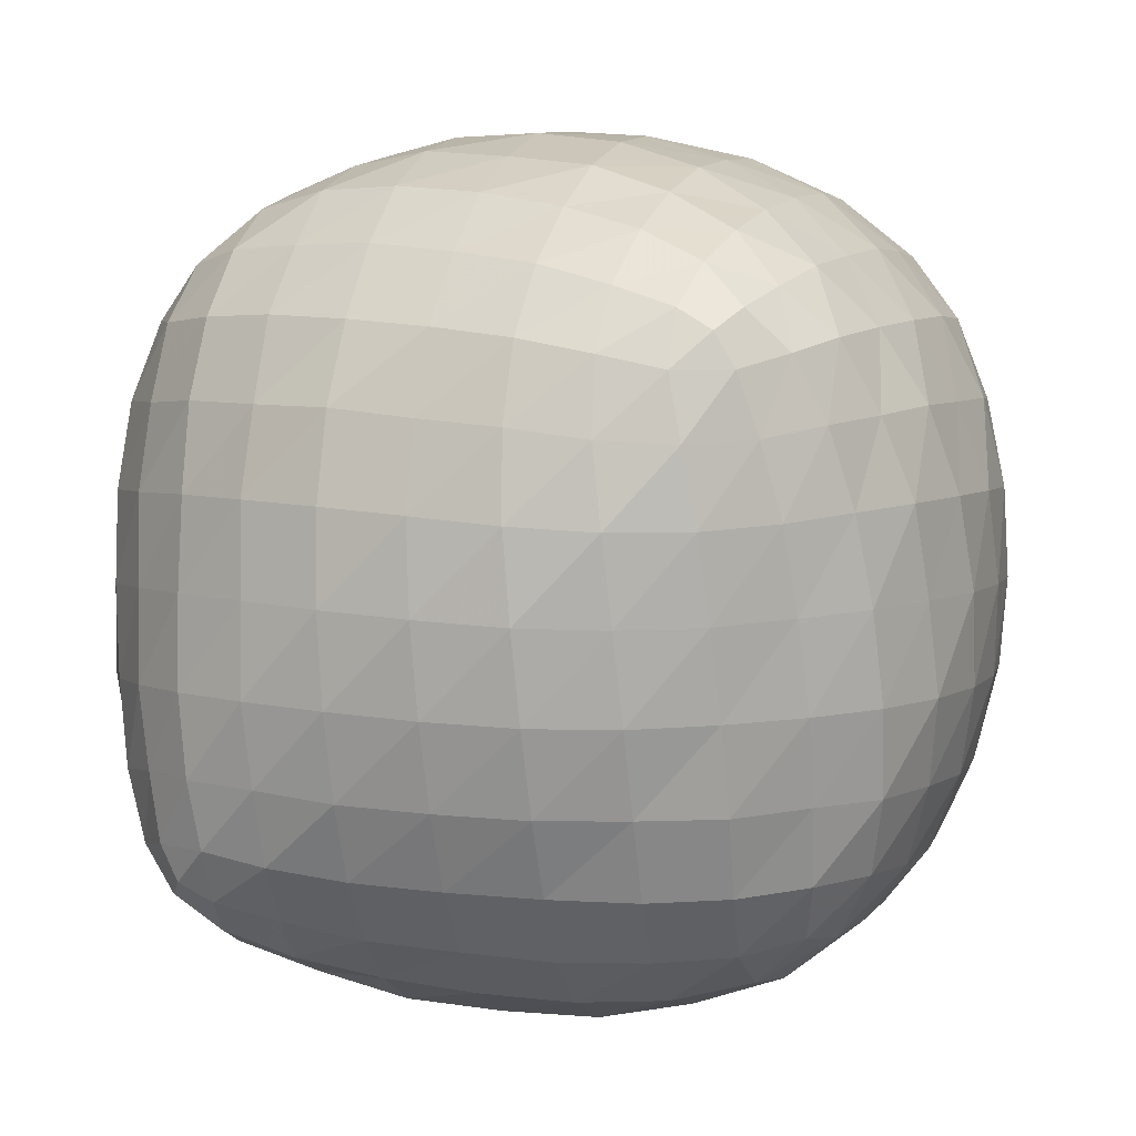
<metadata>
{"format":"obj","ext":"obj","renderer":"f3d","projection":"perspective","resolution":1024,"background":"white","views":[{"elev":5.6,"azim":-72.7,"up":"+Y"}]}
</metadata>
<code>
v -0.4094 0.6062 -0.6062
v 0.4273 0.5943 0.6182
v 0.7556 0.4768 -0.5067
v -0.426 -0.6191 0.5952
v 0.7449 -0.5317 0.4968
v -0.7314 0.4905 0.493
v -0.6992 -0.5293 -0.5289
v 0.4401 -0.598 -0.5945
v 0.002142 0.8677 0.001428
v 0.6573 0.6226 0.008188
v 0.2702 0.6198 -0.6316
v 0.0001607 -0.002964 0.8692
v 0.27 -0.6365 0.6252
v 0.6536 0.001733 0.624
v -0.8797 -0.004632 -0.004297
v -0.6465 -0.6363 0.002646
v -0.6469 -0.006587 0.6247
v 0.005927 -0.8621 -0.004004
v -0.259 -0.6251 -0.6333
v 0.8816 -0.01075 -0.005316
v 0.6545 -0.6259 -0.01126
v 0.6521 -0.009896 -0.6274
v 0.0004748 0.0005229 -0.8558
v -0.645 0.008292 -0.6258
v -0.6448 0.626 -0.004055
v -0.2608 0.6199 0.6233
v 0.3741 0.8069 -0.001453
v 0.47 0.7278 -0.345
v 0.1202 0.8057 -0.3556
v 0.2639 0.7869 0.3549
v 0.5635 0.633 0.3547
v 0.7265 0.5592 -0.3148
v 0.5821 0.5573 -0.5786
v -0.2531 0.794 -0.3464
v -0.09669 0.6399 -0.6431
v 0.1171 -0.3609 0.8078
v 0.4679 -0.3516 0.7332
v 0.373 -0.006798 0.8092
v -0.2635 -0.3548 0.7876
v -0.1069 -0.6515 0.6337
v 0.5765 -0.5953 0.5719
v 0.7194 -0.3289 0.5699
v 0.2637 0.3398 0.8016
v 0.5613 0.3379 0.6469
v -0.8157 -0.3528 0.008807
v -0.7339 -0.361 0.3539
v -0.8198 -0.01813 0.3412
v -0.8079 -0.3298 -0.3304
v -0.6885 -0.5931 -0.3292
v -0.5622 -0.6522 0.3398
v -0.5592 -0.3527 0.6341
v -0.8277 0.306 0.3065
v -0.7081 0.3052 0.5697
v -0.3694 -0.8123 -0.008247
v -0.4537 -0.7396 -0.3501
v -0.1104 -0.8048 -0.354
v -0.2593 -0.7986 0.3379
v -0.5463 -0.59 -0.5924
v 0.2728 -0.7886 -0.3394
v 0.1165 -0.6352 -0.6361
v 0.8277 -0.353 -0.0177
v 0.7392 -0.3558 -0.3552
v 0.827 -0.02164 -0.3458
v 0.8354 -0.3307 0.3078
v 0.717 -0.5919 0.3067
v 0.5704 -0.6365 -0.3394
v 0.5694 -0.3404 -0.6358
v 0.8419 0.2953 -0.3149
v 0.7231 0.2945 -0.5765
v -0.1132 -0.3531 -0.8061
v -0.4553 -0.3471 -0.7391
v -0.3672 -0.002585 -0.806
v 0.2691 -0.3389 -0.7831
v -0.6892 -0.3257 -0.589
v -0.2514 0.3457 -0.7917
v -0.5514 0.3474 -0.6401
v -0.4631 0.733 0.342
v -0.1162 0.8033 0.3575
v -0.3668 0.8042 0.003552
v -0.7091 0.5675 0.3058
v -0.5653 0.5652 0.5678
v 0.1072 0.6321 0.648
v -0.5496 0.6396 -0.3453
v -0.4621 0.3379 0.7301
v -0.3686 0.001191 0.8022
v -0.1166 0.3492 0.8048
v -0.7274 0.3547 -0.3554
v -0.8114 0.01024 -0.348
v -0.8164 0.3383 -0.01816
v 0.4666 -0.7399 0.3397
v 0.1196 -0.8081 0.3502
v 0.3734 -0.801 0.005375
v 0.7339 0.351 0.3576
v 0.8231 0.00841 0.3399
v 0.824 0.3342 0.01435
v 0.469 0.335 -0.7338
v 0.3727 0.006059 -0.8013
v 0.122 0.3522 -0.802
v 0.4221 0.7821 -0.1812
v 0.3048 0.7821 -0.3546
v 0.2489 0.8331 -0.1843
v 0.5298 0.7305 0.001986
v 0.5714 0.7023 -0.1734
v 0.3667 0.7004 -0.5005
v 0.1897 0.7303 -0.5104
v 0.1951 0.8534 -0.001467
v 0.05962 0.8552 -0.1829
v 0.4338 0.7345 0.353
v 0.4863 0.7427 0.1819
v 0.3245 0.813 0.1812
v 0.3674 0.7004 0.5066
v 0.5041 0.6223 0.5066
v 0.6174 0.6378 0.1854
v 0.1399 0.8485 0.1831
v 0.6148 0.6582 -0.3326
v 0.6545 0.5973 -0.4621
v 0.5252 0.6574 -0.485
v 0.6963 0.5992 -0.1631
v 0.7486 0.5176 -0.4385
v 0.6939 0.5176 -0.5439
v 0.4391 0.597 -0.6125
v -0.07015 0.8183 -0.3554
v 0.001968 0.7473 -0.5148
v -0.1828 0.743 -0.5086
v -0.1331 0.8524 -0.1786
v 0.08715 0.6394 -0.6452
v -0.3516 0.7109 -0.4961
v -0.2734 0.6328 -0.6328
v 0.3027 -0.3591 0.7845
v 0.42 -0.1865 0.7853
v 0.2469 -0.1887 0.8349
v 0.1876 -0.5147 0.7318
v 0.3654 -0.5066 0.7064
v 0.5677 -0.1803 0.7054
v 0.5278 -0.004683 0.7341
v 0.05623 -0.1869 0.8543
v 0.1941 -0.007077 0.8577
v -0.1945 -0.5177 0.7352
v -0.004988 -0.5209 0.7433
v -0.07762 -0.3614 0.8135
v -0.3662 -0.5074 0.7012
v -0.2881 -0.6442 0.6231
v 0.08287 -0.6507 0.6387
v -0.1389 -0.1837 0.8492
v 0.5208 -0.4965 0.6672
v 0.6469 -0.4798 0.6114
v 0.6095 -0.3442 0.6666
v 0.4367 -0.6218 0.6063
v 0.6844 -0.566 0.5352
v 0.7391 -0.4605 0.5352
v 0.6911 -0.1729 0.6046
v 0.3243 0.1703 0.8236
v 0.4857 0.1708 0.7529
v 0.4338 0.3361 0.7514
v 0.1394 0.1744 0.8566
v 0.6156 0.1759 0.6444
v 0.3674 0.4855 0.7215
v 0.5041 0.4855 0.6434
v -0.7879 -0.3602 0.1862
v -0.7893 -0.1926 0.3523
v -0.8397 -0.1909 0.1829
v -0.745 -0.5061 0.008136
v -0.7115 -0.5146 0.1834
v -0.7113 -0.1884 0.505
v -0.7494 -0.01523 0.4947
v -0.8623 -0.1831 0.004612
v -0.867 -0.01451 0.1735
v -0.767 -0.4781 -0.3254
v -0.7644 -0.4954 -0.1671
v -0.826 -0.3438 -0.1678
v -0.7496 -0.4584 -0.4581
v -0.6988 -0.5639 -0.4581
v -0.6742 -0.621 -0.1716
v -0.8588 -0.174 -0.1738
v -0.664 -0.5209 0.351
v -0.5969 -0.5177 0.5008
v -0.6636 -0.3614 0.5089
v -0.613 -0.6506 0.1766
v -0.5029 -0.6442 0.4863
v -0.5029 -0.5074 0.6231
v -0.6118 -0.1839 0.6386
v -0.8402 0.1502 0.3271
v -0.7782 0.1503 0.478
v -0.7898 0.2984 0.4524
v -0.8692 0.1594 0.1602
v -0.6833 0.1596 0.605
v -0.778 0.4242 0.4263
v -0.7272 0.4242 0.5318
v -0.4148 -0.7903 -0.1853
v -0.2961 -0.7871 -0.3564
v -0.2432 -0.8347 -0.1869
v -0.524 -0.7412 -0.004058
v -0.5575 -0.7171 -0.1794
v -0.353 -0.7107 -0.5046
v -0.1798 -0.7317 -0.5096
v -0.1905 -0.8535 -0.007945
v -0.05073 -0.8504 -0.1843
v -0.4328 -0.752 0.3367
v -0.4844 -0.7553 0.1713
v -0.3227 -0.8226 0.1701
v -0.3662 -0.7223 0.4863
v -0.136 -0.8525 0.1729
v -0.5886 -0.6829 -0.3429
v -0.6147 -0.6343 -0.4778
v -0.4993 -0.681 -0.495
v -0.6441 -0.5639 -0.5635
v -0.418 -0.6152 -0.6202
v 0.08483 -0.8133 -0.3511
v 0.01253 -0.744 -0.5098
v 0.2045 -0.7371 -0.5003
v 0.1465 -0.8457 -0.1775
v -0.07436 -0.638 -0.642
v 0.3786 -0.7037 -0.4857
v 0.3005 -0.6255 -0.6224
v 0.7946 -0.3571 -0.1906
v 0.7945 -0.1928 -0.3547
v 0.8456 -0.1927 -0.1882
v 0.7556 -0.5005 -0.01757
v 0.7175 -0.5055 -0.188
v 0.7159 -0.1874 -0.5064
v 0.7556 -0.01934 -0.4982
v 0.8692 -0.1869 -0.01443
v 0.8707 -0.01997 -0.1806
v 0.7993 -0.4798 0.3028
v 0.7853 -0.4947 0.1517
v 0.8455 -0.3459 0.1524
v 0.7899 -0.4605 0.4297
v 0.7391 -0.566 0.4297
v 0.6911 -0.6163 0.1574
v 0.8717 -0.1778 0.1597
v 0.671 -0.5098 -0.3519
v 0.6068 -0.5028 -0.5003
v 0.6703 -0.3529 -0.509
v 0.6198 -0.6384 -0.1801
v 0.5154 -0.6255 -0.4857
v 0.5154 -0.4888 -0.6224
v 0.6178 -0.1794 -0.6394
v 0.8502 0.1432 -0.3344
v 0.7894 0.1435 -0.4844
v 0.8069 0.2887 -0.4621
v 0.8752 0.152 -0.1684
v 0.6926 0.1528 -0.6105
v 0.7993 0.4121 -0.4385
v 0.7486 0.4121 -0.5439
v -0.2956 -0.3547 -0.7881
v -0.4132 -0.1835 -0.7871
v -0.2431 -0.1855 -0.8323
v -0.1798 -0.5051 -0.7361
v -0.353 -0.4997 -0.7156
v -0.5568 -0.1762 -0.7109
v -0.5209 0.0007989 -0.7332
v -0.05425 -0.1822 -0.8463
v -0.1916 -0.003714 -0.8481
v 0.2045 -0.5028 -0.7346
v 0.01253 -0.5097 -0.7442
v 0.0835 -0.3518 -0.8107
v 0.3786 -0.4888 -0.7005
v 0.1425 -0.1763 -0.8415
v -0.4993 -0.4935 -0.6825
v -0.6147 -0.4781 -0.634
v -0.5886 -0.3421 -0.6808
v -0.6988 -0.4584 -0.5635
v -0.674 -0.1688 -0.6152
v -0.3168 0.1758 -0.8159
v -0.477 0.1772 -0.7477
v -0.4211 0.3445 -0.743
v -0.1347 0.1789 -0.8453
v -0.6075 0.1831 -0.6408
v -0.3516 0.4961 -0.7109
v -0.4883 0.4961 -0.6328
v -0.2993 0.7826 0.3532
v -0.2447 0.8335 0.1863
v -0.4159 0.7843 0.1822
v -0.3582 0.7025 0.4935
v -0.1821 0.7286 0.5072
v -0.05494 0.8534 0.186
v -0.1904 0.8552 0.004587
v -0.561 0.706 0.1739
v -0.5203 0.7339 0.002277
v -0.6374 0.607 0.4524
v -0.5132 0.6635 0.4773
v -0.6023 0.6645 0.3274
v -0.7272 0.5297 0.4263
v -0.6725 0.5297 0.5318
v -0.4275 0.6015 0.6031
v -0.6828 0.6046 0.1612
v 0.007197 0.742 0.5184
v 0.1955 0.7345 0.517
v 0.07839 0.813 0.3609
v -0.07759 0.6356 0.6442
v 0.2893 0.6223 0.6434
v -0.4765 0.7483 -0.1758
v -0.3162 0.8183 -0.1757
v -0.4211 0.743 -0.3445
v -0.606 0.6426 -0.1789
v -0.4883 0.6328 -0.4961
v -0.4176 0.1799 0.7841
v -0.2463 0.1826 0.8348
v -0.2998 0.3502 0.7849
v -0.5619 0.1723 0.7057
v -0.5238 -0.0009071 0.7316
v -0.1938 0.0006032 0.8543
v -0.05588 0.1804 0.8577
v -0.3582 0.4915 0.7044
v -0.1821 0.5021 0.7338
v -0.6374 0.4507 0.6087
v -0.6024 0.3261 0.6655
v -0.5132 0.476 0.6648
v -0.4839 -0.1817 0.7433
v -0.4328 -0.3536 0.7352
v -0.3237 -0.1817 0.8135
v 0.007197 0.5076 0.7528
v 0.07823 0.35 0.8236
v 0.1955 0.5002 0.7514
v -0.7863 0.188 -0.357
v -0.8392 0.1829 -0.1902
v -0.7877 0.3532 -0.191
v -0.7084 0.1883 -0.5066
v -0.7443 0.01131 -0.5
v -0.8623 0.004395 -0.1829
v -0.867 0.173 -0.014
v -0.7078 0.5073 -0.1852
v -0.7485 0.495 -0.01358
v -0.5852 0.5086 -0.5086
v -0.6567 0.3569 -0.5133
v -0.6562 0.5139 -0.3555
v -0.7644 -0.1663 -0.4933
v -0.767 -0.3257 -0.4778
v -0.826 -0.168 -0.3436
v -0.778 0.477 0.1516
v -0.8402 0.326 0.1513
v -0.7898 0.4507 0.3001
v 0.3031 -0.7905 0.3525
v 0.249 -0.8348 0.1845
v 0.4212 -0.7874 0.1813
v 0.3654 -0.7175 0.4955
v 0.1876 -0.7413 0.5052
v 0.0595 -0.8535 0.1796
v 0.1993 -0.8504 0.003227
v 0.5681 -0.7114 0.1699
v 0.53 -0.7321 -0.0005426
v 0.6469 -0.636 0.4551
v 0.5208 -0.684 0.4797
v 0.6095 -0.6822 0.3274
v -0.004988 -0.7553 0.509
v -0.1945 -0.752 0.5008
v -0.07665 -0.8226 0.3498
v 0.4913 -0.7442 -0.1723
v 0.3309 -0.8133 -0.1714
v 0.4428 -0.7371 -0.3362
v 0.7934 0.1853 0.3548
v 0.8453 0.1802 0.1853
v 0.7946 0.3505 0.1908
v 0.7153 0.1828 0.5076
v 0.7552 0.007231 0.4944
v 0.8692 0.0006044 0.1731
v 0.8707 0.1675 0.006886
v 0.7173 0.5039 0.1895
v 0.7589 0.4913 0.01407
v 0.5978 0.5002 0.517
v 0.6654 0.3505 0.5185
v 0.6659 0.5084 0.3616
v 0.7853 -0.1685 0.4791
v 0.7993 -0.3274 0.4551
v 0.8455 -0.1701 0.3282
v 0.7906 0.4707 -0.1568
v 0.8502 0.319 -0.1586
v 0.8069 0.441 -0.3098
v 0.422 0.1801 -0.7853
v 0.2495 0.1853 -0.8316
v 0.3052 0.3506 -0.7866
v 0.5681 0.1682 -0.7091
v 0.5284 0.0001021 -0.7329
v 0.1958 0.005311 -0.8463
v 0.05843 0.1838 -0.8481
v 0.3667 0.4894 -0.7115
v 0.1897 0.5038 -0.737
v 0.6545 0.441 -0.6183
v 0.6136 0.3192 -0.6719
v 0.5252 0.4699 -0.6725
v 0.4907 -0.1732 -0.7433
v 0.4428 -0.3387 -0.7346
v 0.3296 -0.1722 -0.8107
v 0.001968 0.5129 -0.7492
v -0.07067 0.3555 -0.8159
v -0.1828 0.5086 -0.743
f 99 100 101
f 99 28 100
f 101 100 29
f 27 99 101
f 102 103 99
f 102 10 103
f 99 103 28
f 27 102 99
f 100 104 105
f 100 28 104
f 105 104 11
f 29 100 105
f 106 101 107
f 106 27 101
f 107 101 29
f 9 106 107
f 108 109 110
f 108 31 109
f 110 109 27
f 30 108 110
f 111 112 108
f 111 2 112
f 108 112 31
f 30 111 108
f 109 113 102
f 109 31 113
f 102 113 10
f 27 109 102
f 114 110 106
f 114 30 110
f 106 110 27
f 9 114 106
f 115 116 117
f 115 32 116
f 117 116 33
f 28 115 117
f 103 118 115
f 103 10 118
f 115 118 32
f 28 103 115
f 116 119 120
f 116 32 119
f 120 119 3
f 33 116 120
f 104 117 121
f 104 28 117
f 121 117 33
f 11 104 121
f 122 123 124
f 122 29 123
f 124 123 35
f 34 122 124
f 125 107 122
f 125 9 107
f 122 107 29
f 34 125 122
f 123 105 126
f 123 29 105
f 126 105 11
f 35 123 126
f 127 124 128
f 127 34 124
f 128 124 35
f 1 127 128
f 129 130 131
f 129 37 130
f 131 130 38
f 36 129 131
f 132 133 129
f 132 13 133
f 129 133 37
f 36 132 129
f 130 134 135
f 130 37 134
f 135 134 14
f 38 130 135
f 136 131 137
f 136 36 131
f 137 131 38
f 12 136 137
f 138 139 140
f 138 40 139
f 140 139 36
f 39 138 140
f 141 142 138
f 141 4 142
f 138 142 40
f 39 141 138
f 139 143 132
f 139 40 143
f 132 143 13
f 36 139 132
f 144 140 136
f 144 39 140
f 136 140 36
f 12 144 136
f 145 146 147
f 145 41 146
f 147 146 42
f 37 145 147
f 133 148 145
f 133 13 148
f 145 148 41
f 37 133 145
f 146 149 150
f 146 41 149
f 150 149 5
f 42 146 150
f 134 147 151
f 134 37 147
f 151 147 42
f 14 134 151
f 152 153 154
f 152 38 153
f 154 153 44
f 43 152 154
f 155 137 152
f 155 12 137
f 152 137 38
f 43 155 152
f 153 135 156
f 153 38 135
f 156 135 14
f 44 153 156
f 157 154 158
f 157 43 154
f 158 154 44
f 2 157 158
f 159 160 161
f 159 46 160
f 161 160 47
f 45 159 161
f 162 163 159
f 162 16 163
f 159 163 46
f 45 162 159
f 160 164 165
f 160 46 164
f 165 164 17
f 47 160 165
f 166 161 167
f 166 45 161
f 167 161 47
f 15 166 167
f 168 169 170
f 168 49 169
f 170 169 45
f 48 168 170
f 171 172 168
f 171 7 172
f 168 172 49
f 48 171 168
f 169 173 162
f 169 49 173
f 162 173 16
f 45 169 162
f 174 170 166
f 174 48 170
f 166 170 45
f 15 174 166
f 175 176 177
f 175 50 176
f 177 176 51
f 46 175 177
f 163 178 175
f 163 16 178
f 175 178 50
f 46 163 175
f 176 179 180
f 176 50 179
f 180 179 4
f 51 176 180
f 164 177 181
f 164 46 177
f 181 177 51
f 17 164 181
f 182 183 184
f 182 47 183
f 184 183 53
f 52 182 184
f 185 167 182
f 185 15 167
f 182 167 47
f 52 185 182
f 183 165 186
f 183 47 165
f 186 165 17
f 53 183 186
f 187 184 188
f 187 52 184
f 188 184 53
f 6 187 188
f 189 190 191
f 189 55 190
f 191 190 56
f 54 189 191
f 192 193 189
f 192 16 193
f 189 193 55
f 54 192 189
f 190 194 195
f 190 55 194
f 195 194 19
f 56 190 195
f 196 191 197
f 196 54 191
f 197 191 56
f 18 196 197
f 198 199 200
f 198 50 199
f 200 199 54
f 57 198 200
f 201 179 198
f 201 4 179
f 198 179 50
f 57 201 198
f 199 178 192
f 199 50 178
f 192 178 16
f 54 199 192
f 202 200 196
f 202 57 200
f 196 200 54
f 18 202 196
f 203 204 205
f 203 49 204
f 205 204 58
f 55 203 205
f 193 173 203
f 193 16 173
f 203 173 49
f 55 193 203
f 204 172 206
f 204 49 172
f 206 172 7
f 58 204 206
f 194 205 207
f 194 55 205
f 207 205 58
f 19 194 207
f 208 209 210
f 208 56 209
f 210 209 60
f 59 208 210
f 211 197 208
f 211 18 197
f 208 197 56
f 59 211 208
f 209 195 212
f 209 56 195
f 212 195 19
f 60 209 212
f 213 210 214
f 213 59 210
f 214 210 60
f 8 213 214
f 215 216 217
f 215 62 216
f 217 216 63
f 61 215 217
f 218 219 215
f 218 21 219
f 215 219 62
f 61 218 215
f 216 220 221
f 216 62 220
f 221 220 22
f 63 216 221
f 222 217 223
f 222 61 217
f 223 217 63
f 20 222 223
f 224 225 226
f 224 65 225
f 226 225 61
f 64 224 226
f 227 228 224
f 227 5 228
f 224 228 65
f 64 227 224
f 225 229 218
f 225 65 229
f 218 229 21
f 61 225 218
f 230 226 222
f 230 64 226
f 222 226 61
f 20 230 222
f 231 232 233
f 231 66 232
f 233 232 67
f 62 231 233
f 219 234 231
f 219 21 234
f 231 234 66
f 62 219 231
f 232 235 236
f 232 66 235
f 236 235 8
f 67 232 236
f 220 233 237
f 220 62 233
f 237 233 67
f 22 220 237
f 238 239 240
f 238 63 239
f 240 239 69
f 68 238 240
f 241 223 238
f 241 20 223
f 238 223 63
f 68 241 238
f 239 221 242
f 239 63 221
f 242 221 22
f 69 239 242
f 243 240 244
f 243 68 240
f 244 240 69
f 3 243 244
f 245 246 247
f 245 71 246
f 247 246 72
f 70 245 247
f 248 249 245
f 248 19 249
f 245 249 71
f 70 248 245
f 246 250 251
f 246 71 250
f 251 250 24
f 72 246 251
f 252 247 253
f 252 70 247
f 253 247 72
f 23 252 253
f 254 255 256
f 254 60 255
f 256 255 70
f 73 254 256
f 257 214 254
f 257 8 214
f 254 214 60
f 73 257 254
f 255 212 248
f 255 60 212
f 248 212 19
f 70 255 248
f 258 256 252
f 258 73 256
f 252 256 70
f 23 258 252
f 259 260 261
f 259 58 260
f 261 260 74
f 71 259 261
f 249 207 259
f 249 19 207
f 259 207 58
f 71 249 259
f 260 206 262
f 260 58 206
f 262 206 7
f 74 260 262
f 250 261 263
f 250 71 261
f 263 261 74
f 24 250 263
f 264 265 266
f 264 72 265
f 266 265 76
f 75 264 266
f 267 253 264
f 267 23 253
f 264 253 72
f 75 267 264
f 265 251 268
f 265 72 251
f 268 251 24
f 76 265 268
f 269 266 270
f 269 75 266
f 270 266 76
f 1 269 270
f 271 272 273
f 271 78 272
f 273 272 79
f 77 271 273
f 274 275 271
f 274 26 275
f 271 275 78
f 77 274 271
f 272 276 277
f 272 78 276
f 277 276 9
f 79 272 277
f 278 273 279
f 278 77 273
f 279 273 79
f 25 278 279
f 280 281 282
f 280 81 281
f 282 281 77
f 80 280 282
f 283 284 280
f 283 6 284
f 280 284 81
f 80 283 280
f 281 285 274
f 281 81 285
f 274 285 26
f 77 281 274
f 286 282 278
f 286 80 282
f 278 282 77
f 25 286 278
f 287 288 289
f 287 82 288
f 289 288 30
f 78 287 289
f 275 290 287
f 275 26 290
f 287 290 82
f 78 275 287
f 288 291 111
f 288 82 291
f 111 291 2
f 30 288 111
f 276 289 114
f 276 78 289
f 114 289 30
f 9 276 114
f 292 293 294
f 292 79 293
f 294 293 34
f 83 292 294
f 295 279 292
f 295 25 279
f 292 279 79
f 83 295 292
f 293 277 125
f 293 79 277
f 125 277 9
f 34 293 125
f 296 294 127
f 296 83 294
f 127 294 34
f 1 296 127
f 297 298 299
f 297 85 298
f 299 298 86
f 84 297 299
f 300 301 297
f 300 17 301
f 297 301 85
f 84 300 297
f 298 302 303
f 298 85 302
f 303 302 12
f 86 298 303
f 304 299 305
f 304 84 299
f 305 299 86
f 26 304 305
f 306 307 308
f 306 53 307
f 308 307 84
f 81 306 308
f 284 188 306
f 284 6 188
f 306 188 53
f 81 284 306
f 307 186 300
f 307 53 186
f 300 186 17
f 84 307 300
f 285 308 304
f 285 81 308
f 304 308 84
f 26 285 304
f 309 310 311
f 309 51 310
f 311 310 39
f 85 309 311
f 301 181 309
f 301 17 181
f 309 181 51
f 85 301 309
f 310 180 141
f 310 51 180
f 141 180 4
f 39 310 141
f 302 311 144
f 302 85 311
f 144 311 39
f 12 302 144
f 312 313 314
f 312 86 313
f 314 313 43
f 82 312 314
f 290 305 312
f 290 26 305
f 312 305 86
f 82 290 312
f 313 303 155
f 313 86 303
f 155 303 12
f 43 313 155
f 291 314 157
f 291 82 314
f 157 314 43
f 2 291 157
f 315 316 317
f 315 88 316
f 317 316 89
f 87 315 317
f 318 319 315
f 318 24 319
f 315 319 88
f 87 318 315
f 316 320 321
f 316 88 320
f 321 320 15
f 89 316 321
f 322 317 323
f 322 87 317
f 323 317 89
f 25 322 323
f 324 325 326
f 324 76 325
f 326 325 87
f 83 324 326
f 296 270 324
f 296 1 270
f 324 270 76
f 83 296 324
f 325 268 318
f 325 76 268
f 318 268 24
f 87 325 318
f 295 326 322
f 295 83 326
f 322 326 87
f 25 295 322
f 327 328 329
f 327 74 328
f 329 328 48
f 88 327 329
f 319 263 327
f 319 24 263
f 327 263 74
f 88 319 327
f 328 262 171
f 328 74 262
f 171 262 7
f 48 328 171
f 320 329 174
f 320 88 329
f 174 329 48
f 15 320 174
f 330 331 332
f 330 89 331
f 332 331 52
f 80 330 332
f 286 323 330
f 286 25 323
f 330 323 89
f 80 286 330
f 331 321 185
f 331 89 321
f 185 321 15
f 52 331 185
f 283 332 187
f 283 80 332
f 187 332 52
f 6 283 187
f 333 334 335
f 333 91 334
f 335 334 92
f 90 333 335
f 336 337 333
f 336 13 337
f 333 337 91
f 90 336 333
f 334 338 339
f 334 91 338
f 339 338 18
f 92 334 339
f 340 335 341
f 340 90 335
f 341 335 92
f 21 340 341
f 342 343 344
f 342 41 343
f 344 343 90
f 65 342 344
f 228 149 342
f 228 5 149
f 342 149 41
f 65 228 342
f 343 148 336
f 343 41 148
f 336 148 13
f 90 343 336
f 229 344 340
f 229 65 344
f 340 344 90
f 21 229 340
f 345 346 347
f 345 40 346
f 347 346 57
f 91 345 347
f 337 143 345
f 337 13 143
f 345 143 40
f 91 337 345
f 346 142 201
f 346 40 142
f 201 142 4
f 57 346 201
f 338 347 202
f 338 91 347
f 202 347 57
f 18 338 202
f 348 349 350
f 348 92 349
f 350 349 59
f 66 348 350
f 234 341 348
f 234 21 341
f 348 341 92
f 66 234 348
f 349 339 211
f 349 92 339
f 211 339 18
f 59 349 211
f 235 350 213
f 235 66 350
f 213 350 59
f 8 235 213
f 351 352 353
f 351 94 352
f 353 352 95
f 93 351 353
f 354 355 351
f 354 14 355
f 351 355 94
f 93 354 351
f 352 356 357
f 352 94 356
f 357 356 20
f 95 352 357
f 358 353 359
f 358 93 353
f 359 353 95
f 10 358 359
f 360 361 362
f 360 44 361
f 362 361 93
f 31 360 362
f 112 158 360
f 112 2 158
f 360 158 44
f 31 112 360
f 361 156 354
f 361 44 156
f 354 156 14
f 93 361 354
f 113 362 358
f 113 31 362
f 358 362 93
f 10 113 358
f 363 364 365
f 363 42 364
f 365 364 64
f 94 363 365
f 355 151 363
f 355 14 151
f 363 151 42
f 94 355 363
f 364 150 227
f 364 42 150
f 227 150 5
f 64 364 227
f 356 365 230
f 356 94 365
f 230 365 64
f 20 356 230
f 366 367 368
f 366 95 367
f 368 367 68
f 32 366 368
f 118 359 366
f 118 10 359
f 366 359 95
f 32 118 366
f 367 357 241
f 367 95 357
f 241 357 20
f 68 367 241
f 119 368 243
f 119 32 368
f 243 368 68
f 3 119 243
f 369 370 371
f 369 97 370
f 371 370 98
f 96 369 371
f 372 373 369
f 372 22 373
f 369 373 97
f 96 372 369
f 370 374 375
f 370 97 374
f 375 374 23
f 98 370 375
f 376 371 377
f 376 96 371
f 377 371 98
f 11 376 377
f 378 379 380
f 378 69 379
f 380 379 96
f 33 378 380
f 120 244 378
f 120 3 244
f 378 244 69
f 33 120 378
f 379 242 372
f 379 69 242
f 372 242 22
f 96 379 372
f 121 380 376
f 121 33 380
f 376 380 96
f 11 121 376
f 381 382 383
f 381 67 382
f 383 382 73
f 97 381 383
f 373 237 381
f 373 22 237
f 381 237 67
f 97 373 381
f 382 236 257
f 382 67 236
f 257 236 8
f 73 382 257
f 374 383 258
f 374 97 383
f 258 383 73
f 23 374 258
f 384 385 386
f 384 98 385
f 386 385 75
f 35 384 386
f 126 377 384
f 126 11 377
f 384 377 98
f 35 126 384
f 385 375 267
f 385 98 375
f 267 375 23
f 75 385 267
f 128 386 269
f 128 35 386
f 269 386 75
f 1 128 269

</code>
